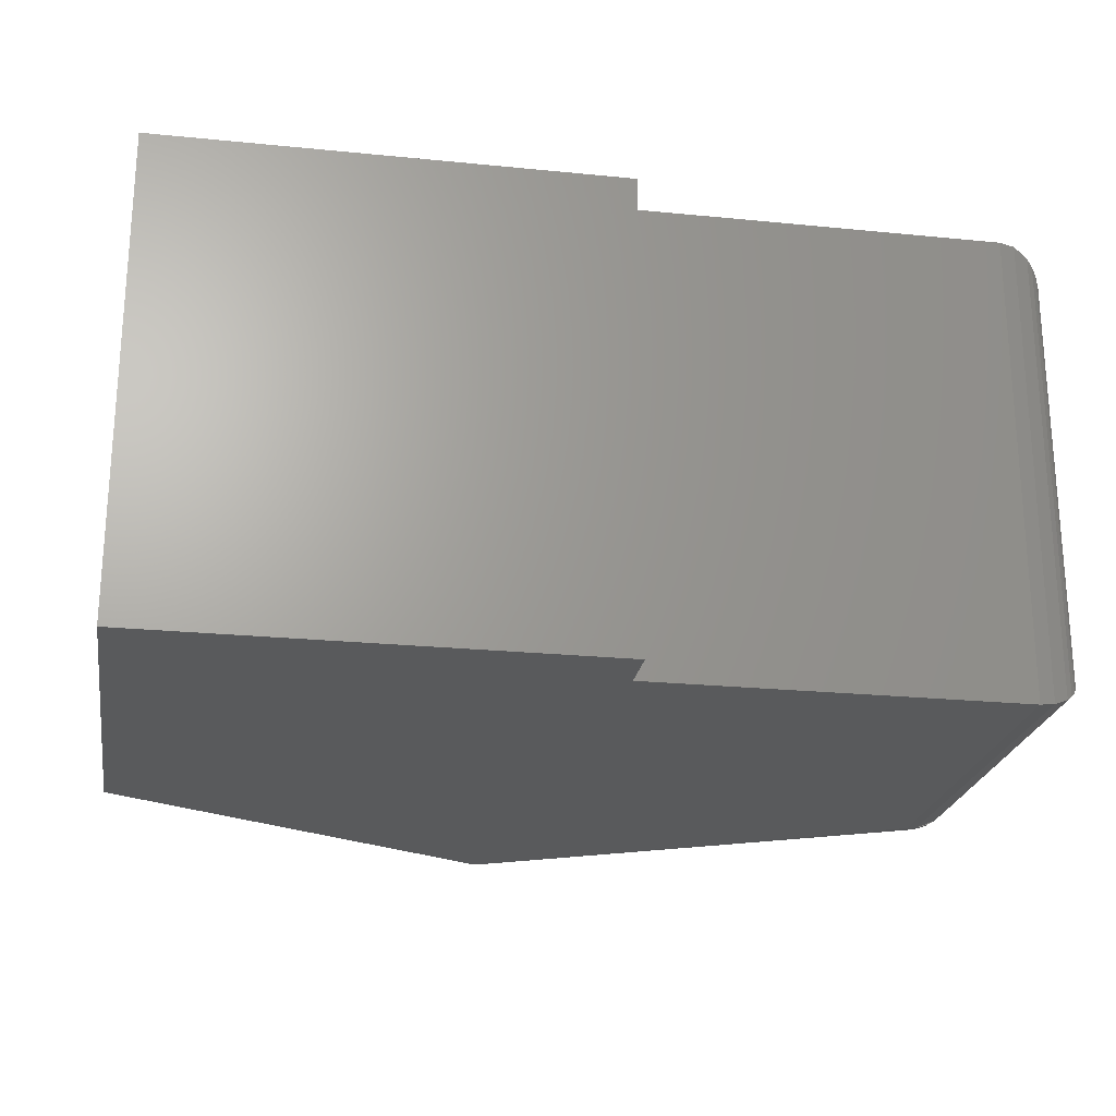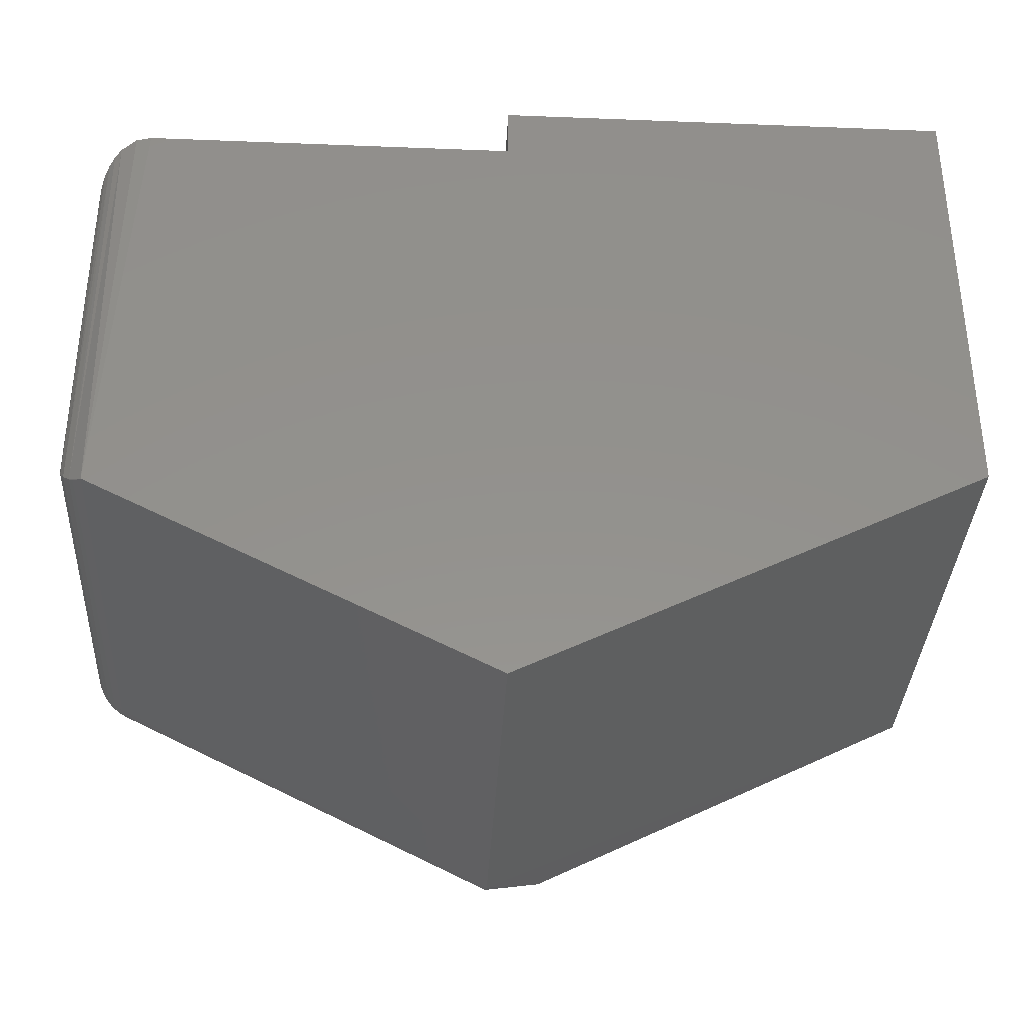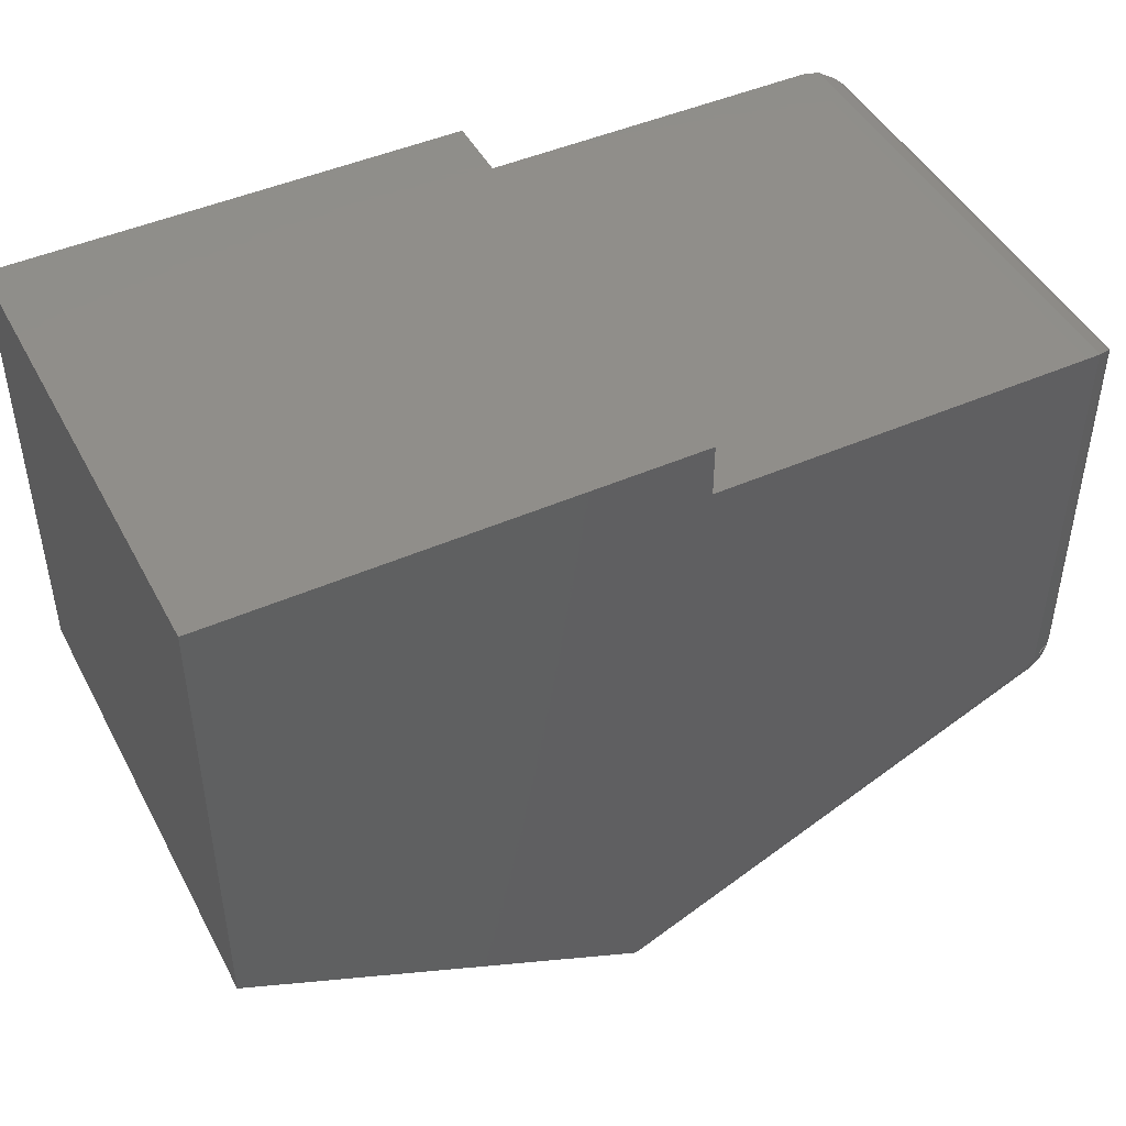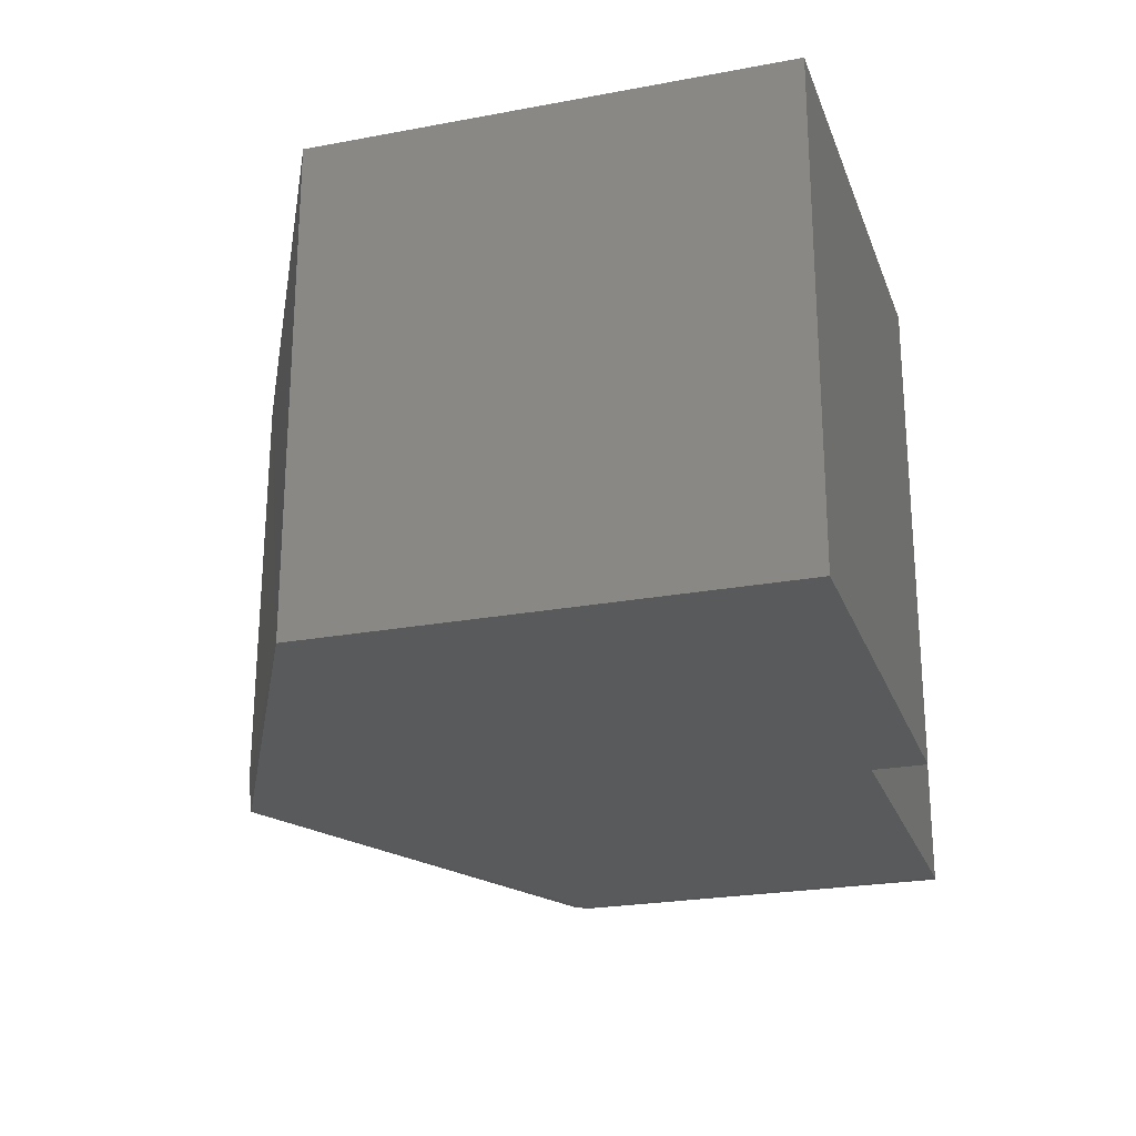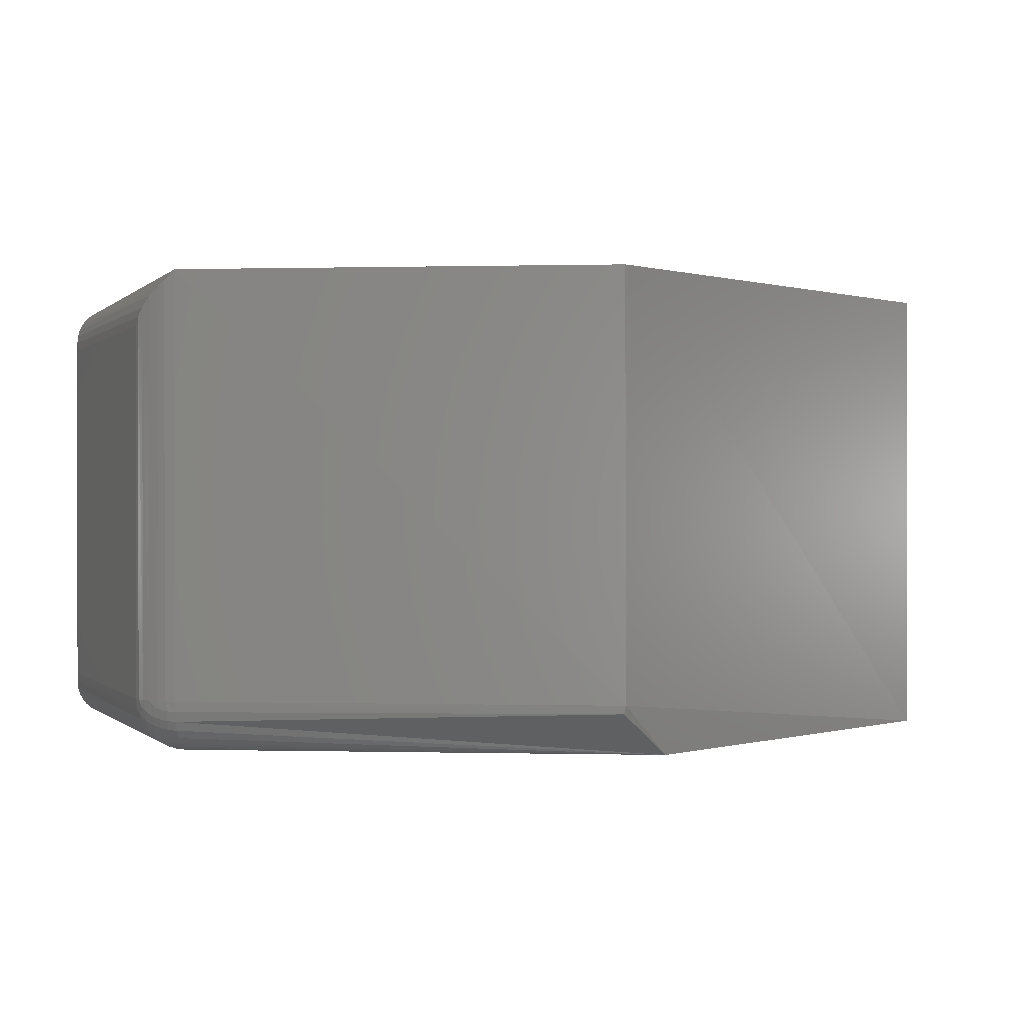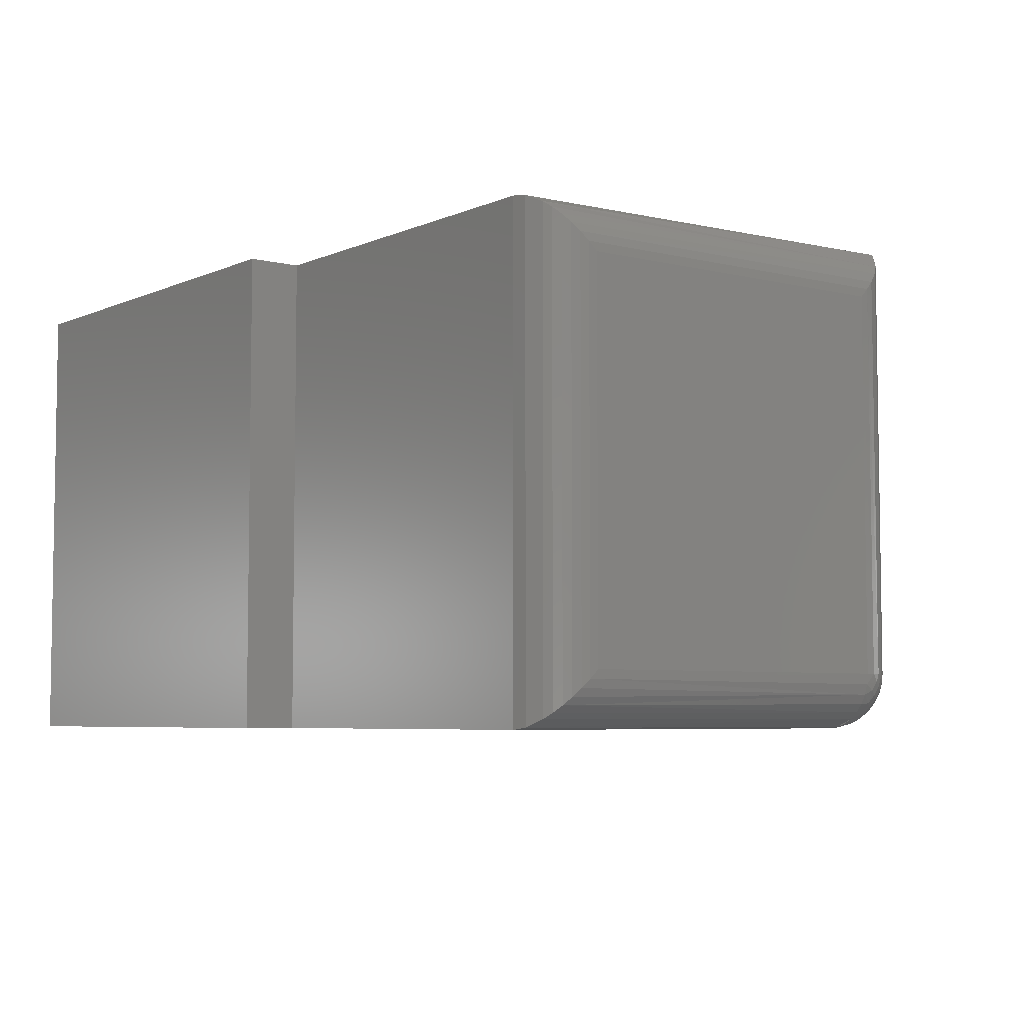
<metadata>
{"format":"stl","ext":"stl","renderer":"f3d","projection":"perspective","resolution":1024,"background":"white","views":[{"elev":-23.2,"azim":170.4,"up":"+Z"},{"elev":-35.3,"azim":-3.0,"up":"+Y"},{"elev":45.9,"azim":153.2,"up":"+Y"},{"elev":-23.9,"azim":107.3,"up":"+Z"},{"elev":0.1,"azim":-21.2,"up":"+Z"},{"elev":-5.5,"azim":-127.2,"up":"+Z"}]}
</metadata>
<code>
# stl→obj: 81 verts, 158 faces
v -0.6754 0.1306 0.007812
v -0.6172 0.1012 0.007812
v -0.6754 0.1306 0.07031
v -0.6172 0.1016 0.07031
v -0.6797 0.1376 0.0625
v -0.6796 0.1362 0.007812
v -0.6796 0.1363 0.06379
v -0.6797 0.1376 0.007812
v -0.6768 0.1315 0.06858
v -0.6766 0.1314 0.007812
v -0.6774 0.1321 0.06799
v -0.6777 0.1324 0.007812
v -0.6785 0.1335 0.06662
v -0.6785 0.1335 0.007812
v -0.6793 0.1351 0.06505
v -0.6792 0.1348 0.007812
v -0.6796 0.1887 0.006571
v -0.6795 0.1376 0.006288
v -0.6797 0.1875 0.007812
v -0.6734 0.1376 0.0001501
v -0.6749 0.1376 0.0005947
v -0.6762 0.1376 0.001317
v -0.6741 0.195 0.0003152
v -0.6763 0.1939 0.001405
v -0.6781 0.1922 0.003156
v -0.6791 0.1376 0.004823
v -0.6788 0.1911 0.004218
v -0.6793 0.1899 0.005364
v -0.6719 0.1953 1.735e-18
v -0.6719 0.1376 0
v -0.6773 0.1931 0.00221
v -0.6774 0.1376 0.002288
v -0.6784 0.1376 0.003472
v -0.5498 0.1358 0
v -0.6172 0.1953 0
v -0.5498 0.2031 0
v -0.6172 0.2031 0
v -0.6089 0.1058 0
v -0.5498 0.1358 0.07031
v -0.6174 0.1015 0.006588
v -0.6797 0.1875 0.0625
v -0.6751 0.1312 0.004823
v -0.6748 0.1318 0.003472
v -0.6744 0.1327 0.002288
v -0.6738 0.1337 0.001317
v -0.6732 0.1349 0.0005947
v -0.6726 0.1363 0.0001501
v -0.6753 0.1308 0.006288
v -0.6772 0.132 0.006568
v -0.678 0.1328 0.00691
v -0.6793 0.1353 0.006662
v -0.6792 0.1362 0.005425
v -0.6783 0.1361 0.003593
v -0.6769 0.1361 0.002049
v -0.6775 0.1351 0.003035
v -0.6753 0.1363 0.0009054
v -0.676 0.1352 0.001647
v -0.6763 0.1314 0.006359
v -0.6762 0.1318 0.004901
v -0.676 0.1325 0.003555
v -0.6755 0.1334 0.002373
v -0.675 0.1344 0.0014
v -0.6743 0.1356 0.000673
v -0.6787 0.1344 0.006028
v -0.6786 0.1352 0.004752
v -0.6781 0.1334 0.005513
v -0.6779 0.1342 0.004205
v -0.6772 0.1326 0.005134
v -0.677 0.1333 0.003802
v -0.6766 0.1342 0.002625
v -0.6172 0.1953 0.07031
v -0.6719 0.1953 0.07031
v -0.5498 0.2031 0.07031
v -0.6172 0.2031 0.07031
v -0.6796 0.1887 0.06375
v -0.6793 0.1899 0.06495
v -0.6788 0.1911 0.06609
v -0.6781 0.1922 0.06716
v -0.6773 0.1931 0.0681
v -0.6763 0.1939 0.06891
v -0.6741 0.195 0.07
f 1 2 3
f 3 2 4
f 5 6 7
f 5 8 6
f 1 9 10
f 1 3 9
f 9 11 10
f 10 11 12
f 12 11 13
f 12 13 14
f 13 15 14
f 14 15 16
f 16 15 7
f 16 7 6
f 8 17 18
f 8 19 17
f 20 21 22
f 23 22 24
f 25 26 27
f 26 28 27
f 26 18 17
f 26 17 28
f 29 30 23
f 23 30 20
f 23 20 22
f 24 22 31
f 31 22 32
f 31 32 25
f 25 32 33
f 25 33 26
f 34 35 36
f 35 37 36
f 38 30 34
f 34 30 29
f 34 29 35
f 4 34 39
f 2 40 38
f 2 38 34
f 2 34 4
f 19 8 41
f 41 8 5
f 38 40 42
f 38 42 43
f 38 43 44
f 38 44 45
f 38 45 46
f 38 46 47
f 38 47 30
f 2 1 40
f 40 1 48
f 40 48 42
f 49 10 12
f 49 12 50
f 47 46 20
f 30 47 20
f 8 18 6
f 51 16 6
f 6 18 51
f 51 18 52
f 18 26 52
f 53 33 32
f 14 50 12
f 54 55 32
f 54 32 22
f 56 57 22
f 56 22 21
f 1 10 48
f 48 10 58
f 48 58 42
f 42 58 59
f 42 59 43
f 43 59 60
f 43 60 44
f 44 60 61
f 44 61 45
f 45 61 62
f 45 62 46
f 46 62 63
f 46 63 20
f 14 16 64
f 64 16 51
f 64 51 65
f 65 51 52
f 65 52 53
f 53 52 26
f 53 26 33
f 50 14 66
f 66 14 64
f 66 64 67
f 67 64 65
f 67 65 55
f 55 65 53
f 55 53 32
f 49 50 68
f 68 50 66
f 68 66 69
f 69 66 67
f 69 67 70
f 70 67 55
f 70 55 57
f 57 55 54
f 57 54 22
f 21 20 56
f 56 20 63
f 56 63 57
f 57 63 62
f 57 62 70
f 70 62 61
f 70 61 69
f 69 61 60
f 69 60 68
f 68 60 59
f 68 59 49
f 49 59 58
f 49 58 10
f 35 29 71
f 71 29 72
f 73 71 39
f 73 74 71
f 71 72 39
f 39 72 3
f 39 3 4
f 41 7 75
f 41 5 7
f 7 15 75
f 75 15 76
f 76 15 13
f 76 13 77
f 78 77 13
f 13 11 78
f 78 11 79
f 80 79 11
f 3 72 81
f 3 81 80
f 3 80 11
f 3 11 9
f 19 75 17
f 19 41 75
f 75 76 17
f 17 76 28
f 76 77 28
f 28 77 27
f 77 78 27
f 27 78 25
f 78 79 25
f 25 79 31
f 79 80 31
f 31 80 24
f 80 81 24
f 72 29 81
f 81 29 23
f 81 23 24
f 74 37 71
f 71 37 35
f 36 37 73
f 73 37 74
f 34 36 39
f 39 36 73

</code>
